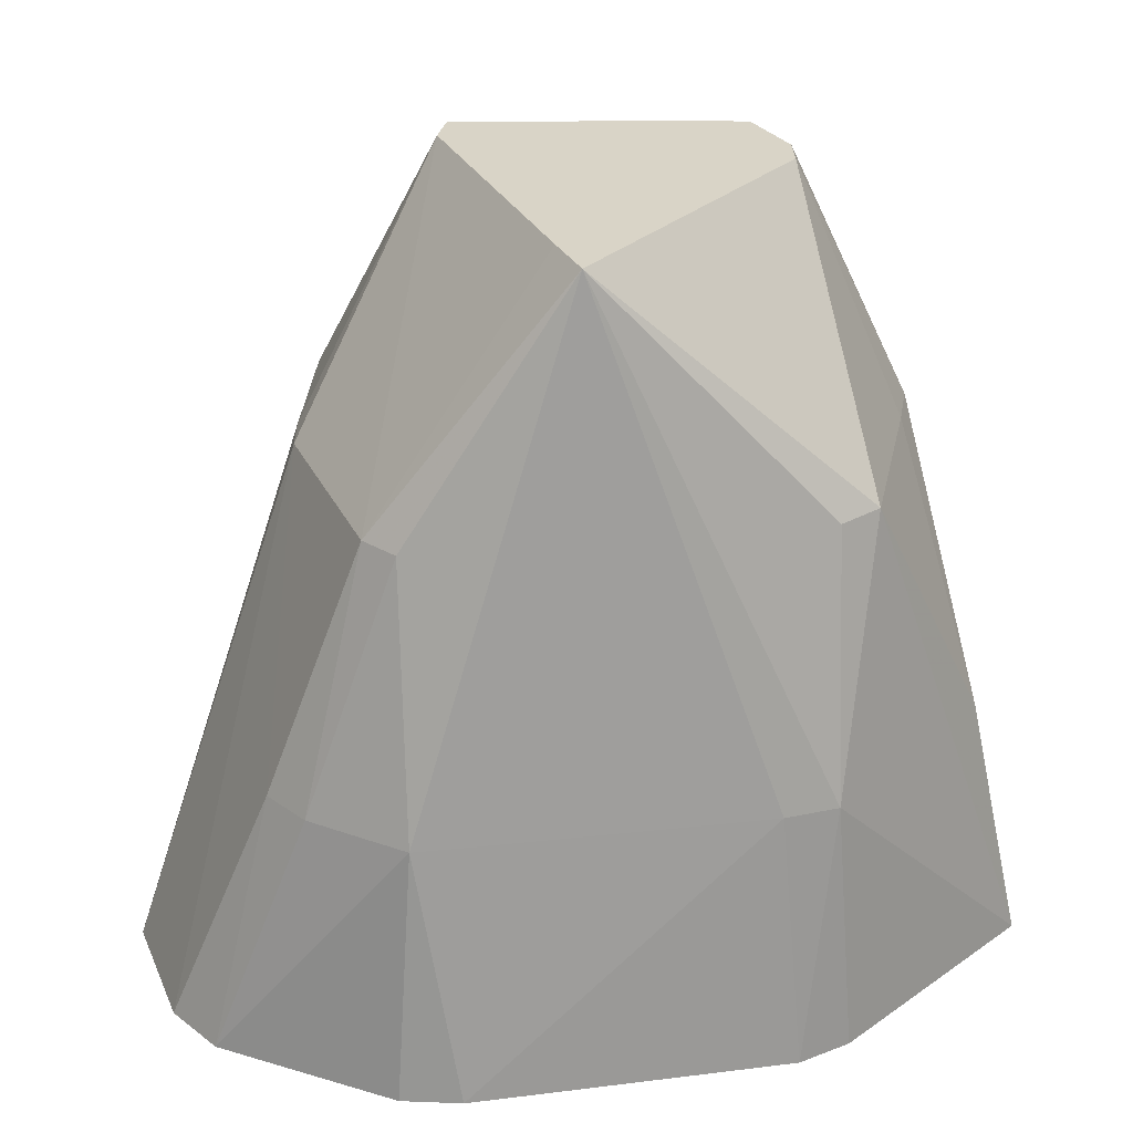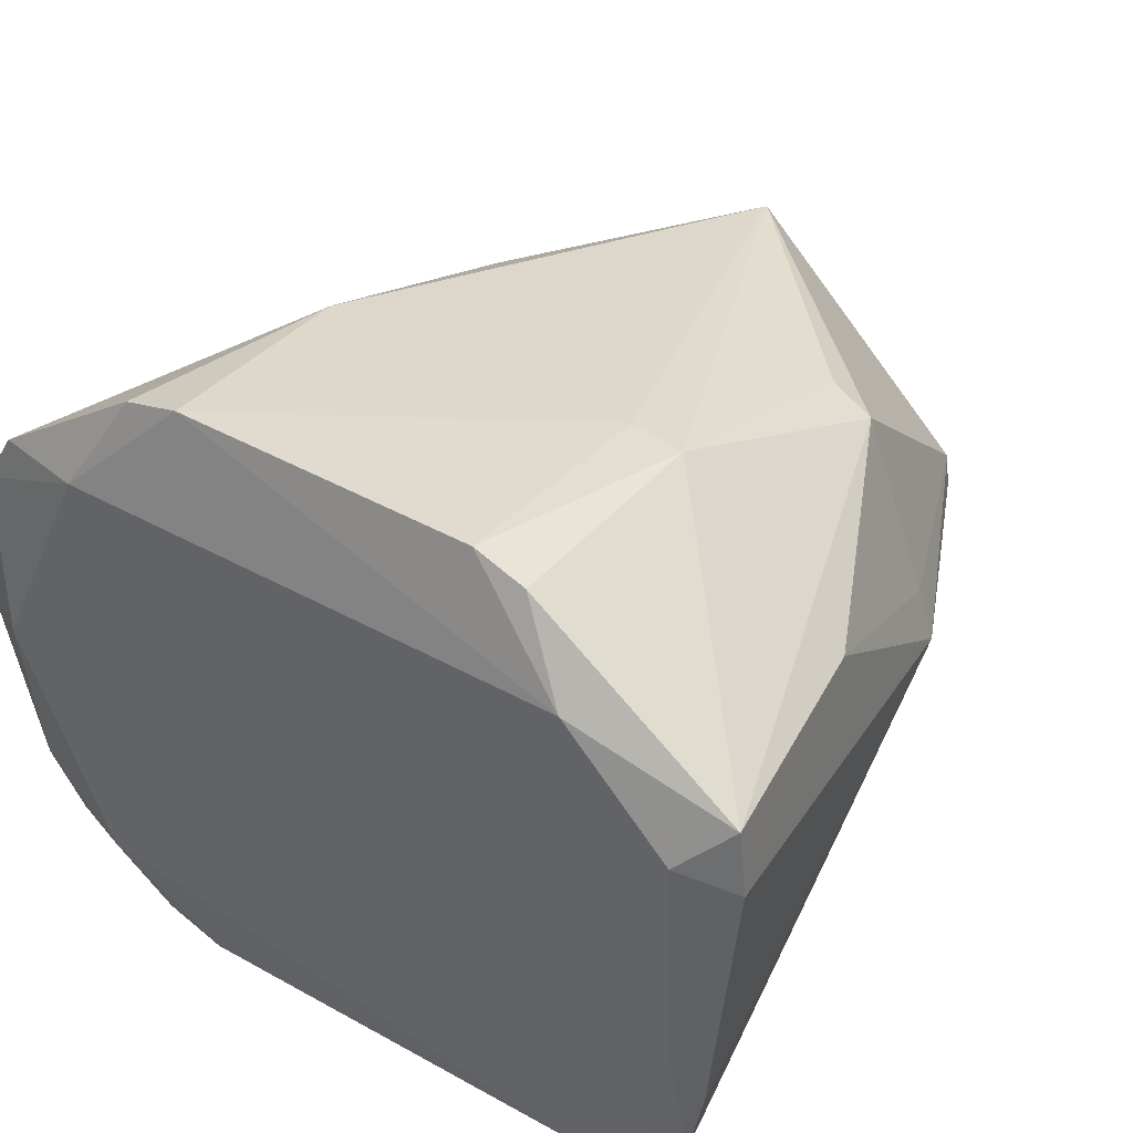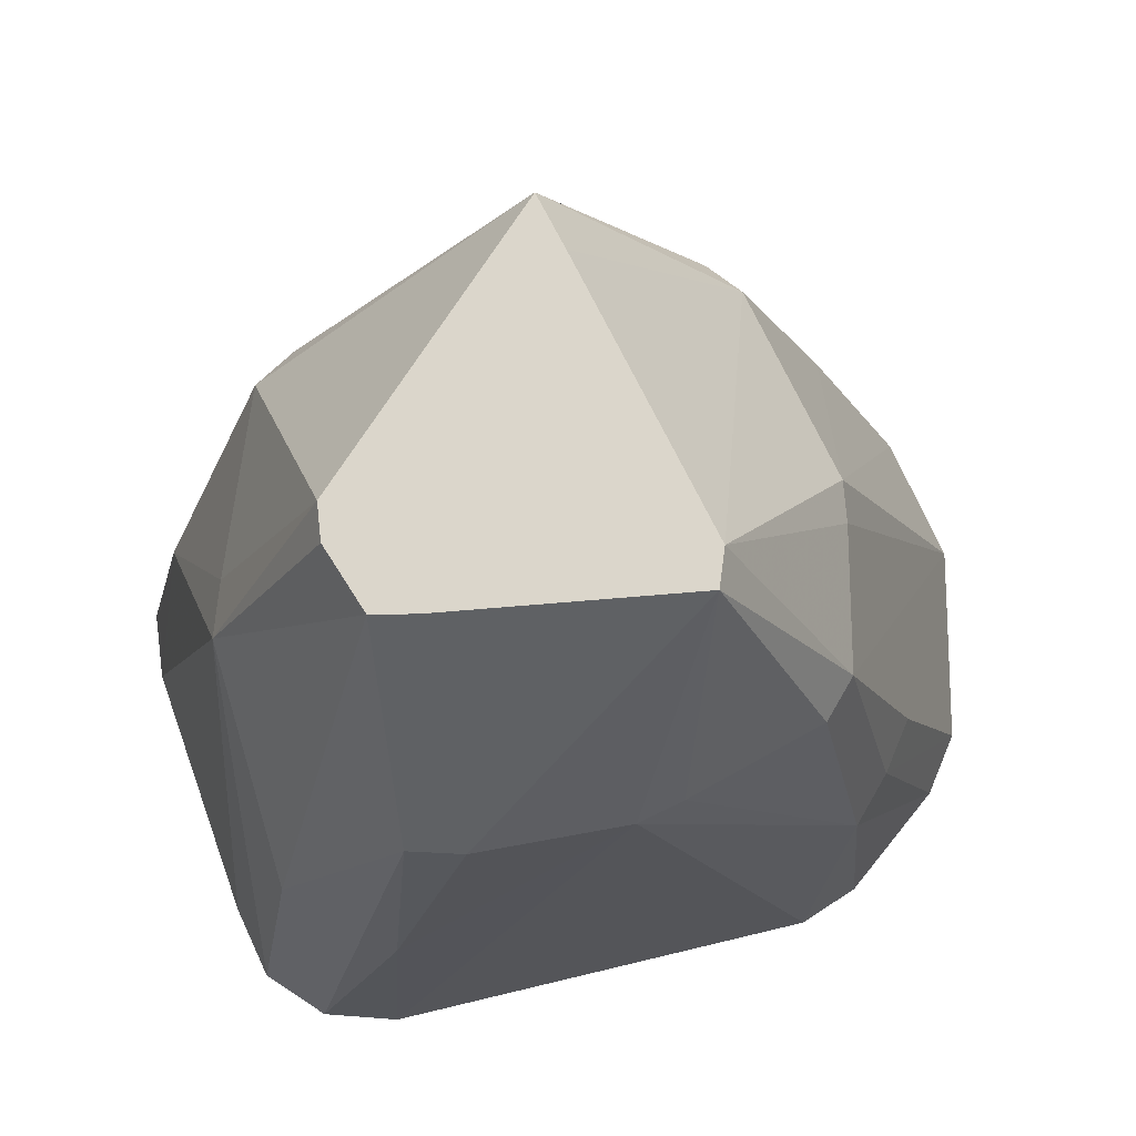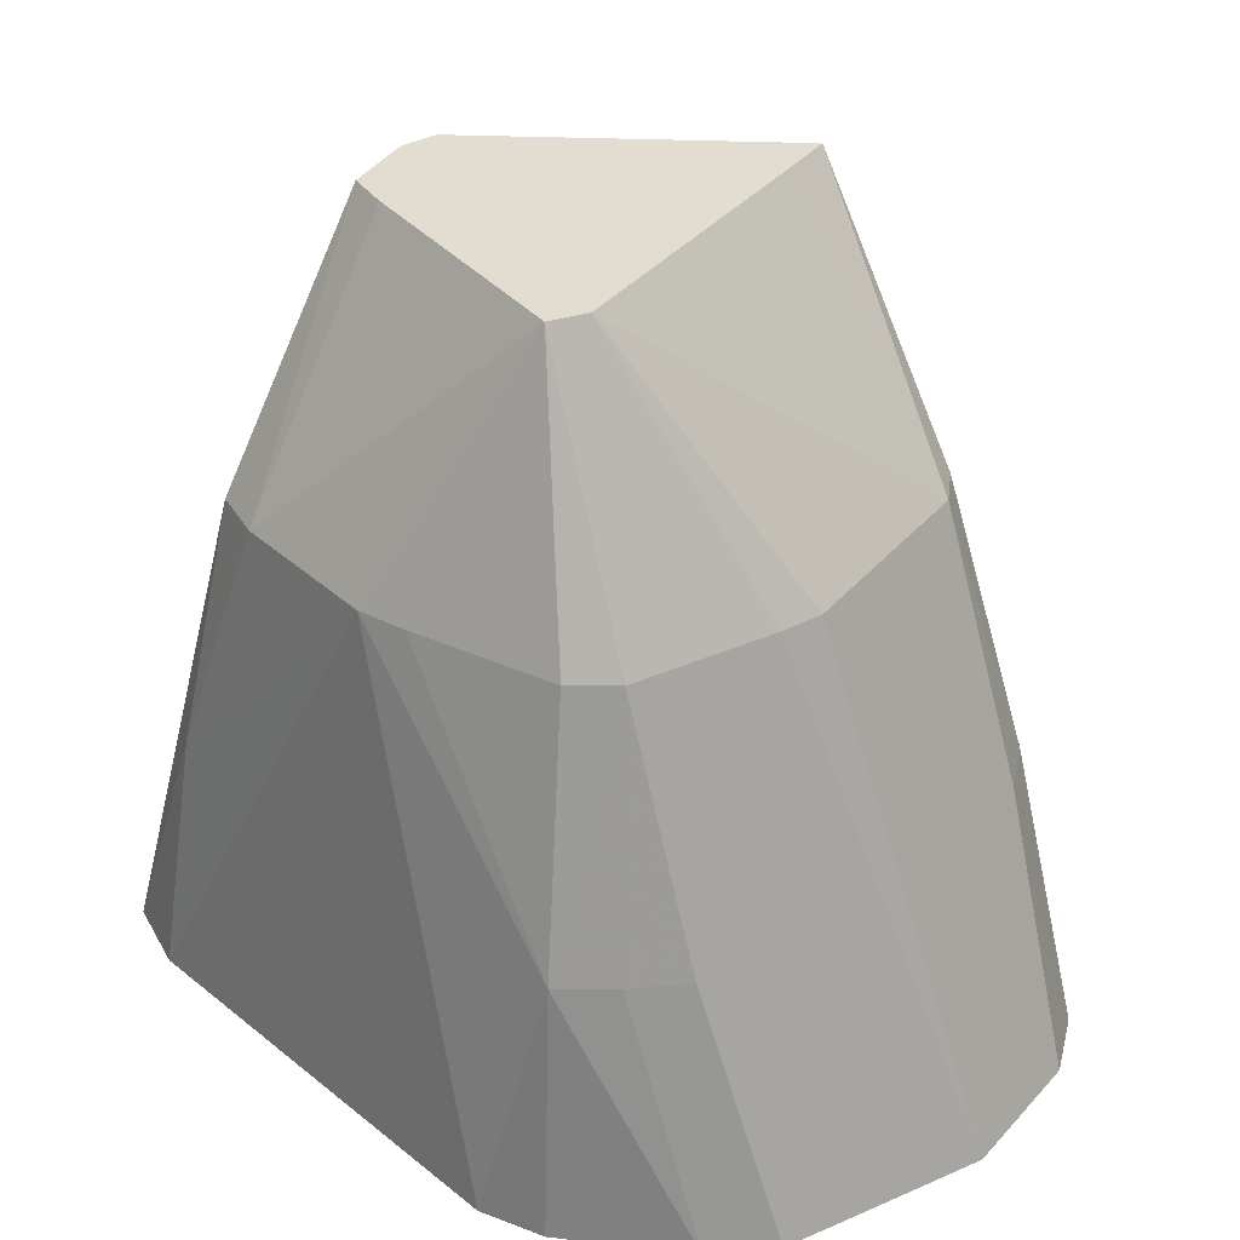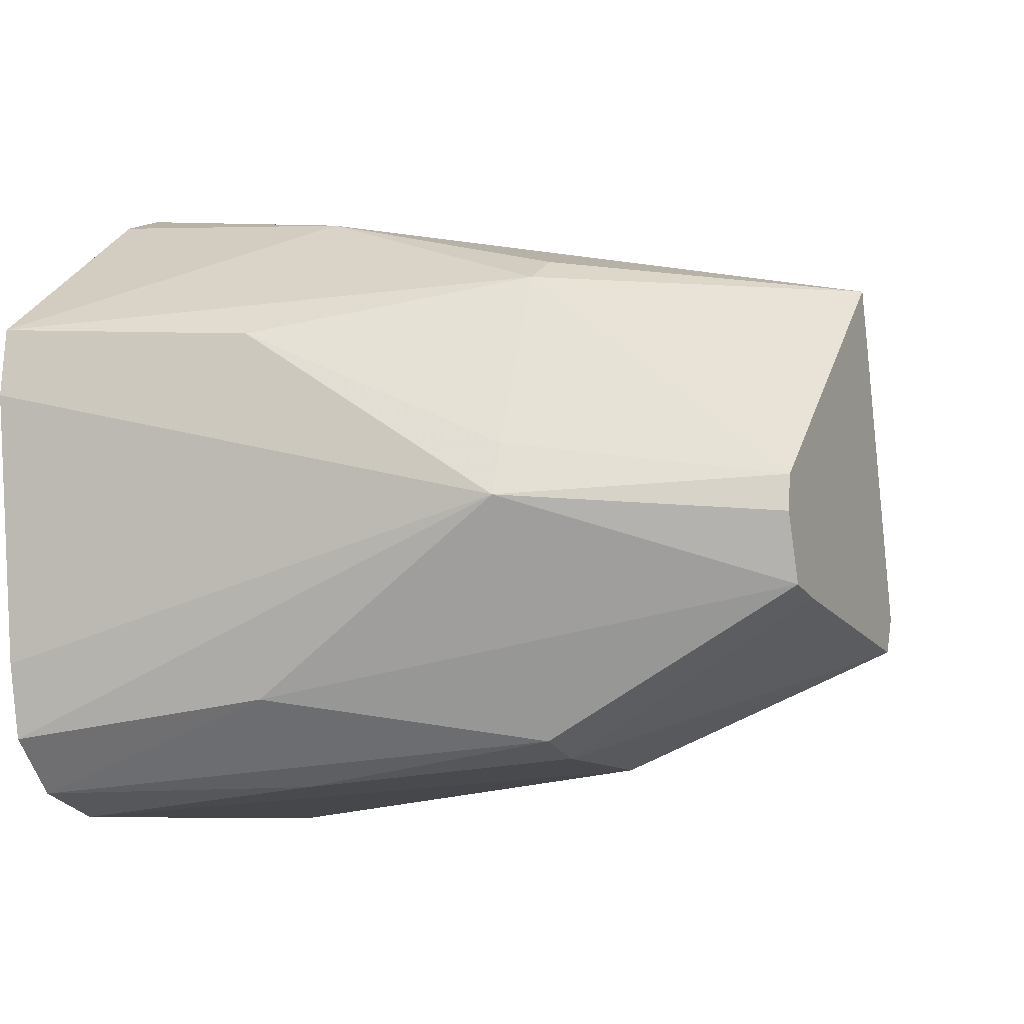
<metadata>
{"format":"obj","ext":"obj","renderer":"f3d","projection":"perspective","resolution":1024,"background":"white","views":[{"elev":28.8,"azim":170.3,"up":"+Z"},{"elev":38.3,"azim":-144.9,"up":"+Y"},{"elev":73.5,"azim":-13.7,"up":"+Z"},{"elev":35.1,"azim":46.3,"up":"+Z"},{"elev":-7.3,"azim":-63.9,"up":"+Y"}]}
</metadata>
<code>
v 0.03266 0.03697 0.0007295
v 0.03363 0.0517 -0.04629
v 0.002628 0.03669 0.04775
v 0.04801 -0.04282 -0.0995
v -0.05173 0.03886 -0.09907
v 0.04801 0.03886 -0.09841
v -0.04785 0.03394 0.0007295
v 0.002628 0.03669 0.04775
v -0.04004 0.0384 0.0007295
v -0.04004 0.0384 0.0007295
v 0.002628 0.03669 0.04775
v -0.03893 0.05082 -0.04629
v -0.03893 0.05082 -0.04629
v -0.04785 0.03394 0.0007295
v -0.04004 0.0384 0.0007295
v -0.02892 0.05225 -0.04629
v -0.03893 0.05082 -0.04629
v 0.002628 0.03669 0.04775
v -0.03202 0.05835 -0.0933
v -0.03893 0.05082 -0.04629
v -0.02892 0.05225 -0.04629
v 0.02654 0.05926 -0.0933
v 0.04801 0.03886 -0.09841
v -0.05173 0.03886 -0.09907
v -0.05173 0.03886 -0.09907
v -0.03202 0.05835 -0.0933
v 0.02654 0.05926 -0.0933
v -0.03202 0.05835 -0.0933
v -0.02892 0.05225 -0.04629
v 0.02654 0.05926 -0.0933
v 0.04801 -0.04282 -0.0995
v 0.04801 0.03886 -0.09841
v 0.06796 -0.00198 -0.09841
v 0.06796 -0.00198 -0.09841
v 0.0695 -0.0356 -0.0933
v 0.04801 -0.04282 -0.0995
v 0.07546 -0.01109 -0.0933
v 0.06796 -0.00198 -0.09841
v 0.07846 0.001332 -0.0933
v 0.03903 -0.05648 -0.04629
v -0.002972 -0.0554 0.0007295
v 0.03074 -0.06482 -0.0933
v 0.03074 -0.06482 -0.0933
v -0.002972 -0.0554 0.0007295
v -0.05077 -0.06445 -0.0933
v -0.05077 -0.06445 -0.0933
v 0.04801 -0.04282 -0.0995
v 0.03074 -0.06482 -0.0933
v -0.06394 -0.008326 0.0007295
v -0.07081 0.02337 -0.04629
v -0.08178 0.01381 -0.0933
v -0.06394 -0.008326 0.0007295
v -0.0377 -0.0239 0.04775
v -0.04196 -0.01134 0.04775
v 0.002628 0.03669 0.04775
v -0.04785 0.03394 0.0007295
v -0.0411 -0.004707 0.04775
v -0.0411 -0.004707 0.04775
v -0.002972 0.02803 0.04775
v 0.002628 0.03669 0.04775
v -0.0411 -0.004707 0.04775
v -0.06394 -0.008326 0.0007295
v -0.04196 -0.01134 0.04775
v 0.04957 0.0395 -0.04629
v 0.03363 0.0517 -0.04629
v 0.03266 0.03697 0.0007295
v 0.03266 0.03697 0.0007295
v 0.002628 0.03669 0.04775
v 0.0376 0.03081 0.0007295
v 0.0376 0.03081 0.0007295
v 0.04957 0.0395 -0.04629
v 0.03266 0.03697 0.0007295
v 0.05529 0.03102 -0.04629
v 0.04957 0.0395 -0.04629
v 0.0376 0.03081 0.0007295
v 0.002628 0.03669 0.04775
v -0.002972 0.02803 0.04775
v 0.005119 0.02623 0.04775
v 0.005119 0.02623 0.04775
v 0.0376 0.03081 0.0007295
v 0.002628 0.03669 0.04775
v 0.005119 0.02623 0.04775
v 0.01693 -0.02606 0.04775
v 0.0376 0.03081 0.0007295
v -0.06436 -0.04327 -0.04629
v -0.06436 -0.06005 -0.0933
v -0.04087 -0.05082 0.0007295
v -0.04087 -0.05082 0.0007295
v -0.0377 -0.0239 0.04775
v -0.06436 -0.04327 -0.04629
v -0.0377 -0.0239 0.04775
v -0.06394 -0.008326 0.0007295
v -0.06436 -0.04327 -0.04629
v -0.07371 -0.05006 -0.0933
v -0.07168 -0.0224 -0.09744
v -0.06436 -0.06005 -0.0933
v -0.06436 -0.06005 -0.0933
v -0.06436 -0.04327 -0.04629
v -0.07371 -0.05006 -0.0933
v -0.07371 -0.05006 -0.0933
v -0.06436 -0.04327 -0.04629
v -0.06394 -0.008326 0.0007295
v -0.07168 0.01844 -0.0989
v -0.07168 -0.0224 -0.09744
v -0.08178 0.01381 -0.0933
v -0.07168 0.01844 -0.0989
v -0.05173 0.03886 -0.09907
v 0.04801 -0.04282 -0.0995
v -0.06436 -0.06005 -0.0933
v -0.07168 -0.0224 -0.09744
v -0.05173 -0.04282 -0.09725
v -0.05173 -0.04282 -0.09725
v -0.05077 -0.06445 -0.0933
v -0.06436 -0.06005 -0.0933
v 0.04801 -0.04282 -0.0995
v -0.05077 -0.06445 -0.0933
v -0.05173 -0.04282 -0.09725
v -0.05173 -0.04282 -0.09725
v -0.07168 0.01844 -0.0989
v 0.04801 -0.04282 -0.0995
v -0.07168 -0.0224 -0.09744
v -0.07168 0.01844 -0.0989
v -0.05173 -0.04282 -0.09725
v -0.07081 0.02337 -0.04629
v -0.04785 0.03394 0.0007295
v -0.08041 0.02649 -0.0933
v -0.04785 0.03394 0.0007295
v -0.03893 0.05082 -0.04629
v -0.08041 0.02649 -0.0933
v -0.03893 0.05082 -0.04629
v -0.05908 0.0421 -0.0933
v -0.08041 0.02649 -0.0933
v -0.08178 0.01381 -0.0933
v -0.07081 0.02337 -0.04629
v -0.08041 0.02649 -0.0933
v -0.08041 0.02649 -0.0933
v -0.07168 0.01844 -0.0989
v -0.08178 0.01381 -0.0933
v -0.05173 0.03886 -0.09907
v -0.07168 0.01844 -0.0989
v -0.08041 0.02649 -0.0933
v -0.08041 0.02649 -0.0933
v -0.05908 0.0421 -0.0933
v -0.05173 0.03886 -0.09907
v 0.02279 0.0519 -0.04629
v 0.002628 0.03669 0.04775
v 0.03363 0.0517 -0.04629
v 0.02279 0.0519 -0.04629
v -0.02892 0.05225 -0.04629
v 0.002628 0.03669 0.04775
v 0.03363 0.0517 -0.04629
v 0.02654 0.05926 -0.0933
v 0.02279 0.0519 -0.04629
v 0.02279 0.0519 -0.04629
v 0.02654 0.05926 -0.0933
v -0.02892 0.05225 -0.04629
v 0.07252 -0.0232 -0.0933
v 0.05333 -0.03957 -0.04629
v 0.0695 -0.0356 -0.0933
v 0.07252 -0.0232 -0.0933
v 0.07546 -0.01109 -0.0933
v 0.05333 -0.03957 -0.04629
v 0.0695 -0.0356 -0.0933
v 0.06796 -0.00198 -0.09841
v 0.07252 -0.0232 -0.0933
v 0.06796 -0.00198 -0.09841
v 0.07546 -0.01109 -0.0933
v 0.07252 -0.0232 -0.0933
v 0.01435 -0.03266 0.04775
v -0.002972 -0.0554 0.0007295
v 0.005707 -0.05346 0.0007295
v -0.002972 -0.0554 0.0007295
v 0.03903 -0.05648 -0.04629
v 0.005707 -0.05346 0.0007295
v 0.01435 -0.03266 0.04775
v 0.03167 -0.04634 0.0007295
v 0.03808 -0.03972 0.0007295
v 0.03167 -0.04634 0.0007295
v 0.03903 -0.05648 -0.04629
v 0.03808 -0.03972 0.0007295
v 0.04414 -0.01398 0.0007295
v 0.01693 -0.02606 0.04775
v 0.03808 -0.03972 0.0007295
v 0.07846 0.001332 -0.0933
v 0.04414 -0.01398 0.0007295
v 0.03808 -0.03972 0.0007295
v 0.03808 -0.03972 0.0007295
v 0.01693 -0.02606 0.04775
v 0.01435 -0.03266 0.04775
v 0.03808 -0.03972 0.0007295
v 0.07546 -0.01109 -0.0933
v 0.07846 0.001332 -0.0933
v 0.05333 -0.03957 -0.04629
v 0.07546 -0.01109 -0.0933
v 0.03808 -0.03972 0.0007295
v 0.04218 -0.06081 -0.0933
v 0.03903 -0.05648 -0.04629
v 0.03074 -0.06482 -0.0933
v 0.03074 -0.06482 -0.0933
v 0.04801 -0.04282 -0.0995
v 0.04218 -0.06081 -0.0933
v 0.03903 -0.05648 -0.04629
v 0.04218 -0.06081 -0.0933
v 0.06192 -0.04581 -0.0933
v 0.04801 -0.04282 -0.0995
v 0.0695 -0.0356 -0.0933
v 0.06192 -0.04581 -0.0933
v 0.06192 -0.04581 -0.0933
v 0.04218 -0.06081 -0.0933
v 0.04801 -0.04282 -0.0995
v -0.03103 -0.05374 0.0007295
v -0.002972 -0.0554 0.0007295
v 0.01435 -0.03266 0.04775
v 0.01435 -0.03266 0.04775
v -0.02997 -0.02567 0.04775
v -0.03103 -0.05374 0.0007295
v -0.03103 -0.05374 0.0007295
v -0.02997 -0.02567 0.04775
v -0.0377 -0.0239 0.04775
v -0.03103 -0.05374 0.0007295
v -0.0377 -0.0239 0.04775
v -0.04087 -0.05082 0.0007295
v -0.06394 -0.008326 0.0007295
v -0.0411 -0.004707 0.04775
v -0.06056 0.001332 0.0007295
v -0.07081 0.02337 -0.04629
v -0.06394 -0.008326 0.0007295
v -0.06056 0.001332 0.0007295
v 0.03363 0.0517 -0.04629
v 0.04957 0.0395 -0.04629
v 0.0671 0.03703 -0.0933
v 0.0671 0.03703 -0.0933
v 0.04957 0.0395 -0.04629
v 0.05529 0.03102 -0.04629
v 0.04538 -0.006327 0.0007295
v 0.01693 -0.02606 0.04775
v 0.04414 -0.01398 0.0007295
v 0.04538 -0.006327 0.0007295
v 0.04414 -0.01398 0.0007295
v 0.07846 0.001332 -0.0933
v 0.0376 0.03081 0.0007295
v 0.01693 -0.02606 0.04775
v 0.04538 -0.006327 0.0007295
v 0.05529 0.03102 -0.04629
v 0.0376 0.03081 0.0007295
v 0.04538 -0.006327 0.0007295
v -0.07168 -0.0224 -0.09744
v -0.07371 -0.05006 -0.0933
v -0.07653 -0.03615 -0.0933
v -0.08178 0.01381 -0.0933
v -0.07168 -0.0224 -0.09744
v -0.07653 -0.03615 -0.0933
v -0.07653 -0.03615 -0.0933
v -0.07371 -0.05006 -0.0933
v -0.06394 -0.008326 0.0007295
v -0.07653 -0.03615 -0.0933
v -0.06394 -0.008326 0.0007295
v -0.08178 0.01381 -0.0933
v -0.04178 0.05475 -0.0933
v -0.03893 0.05082 -0.04629
v -0.03202 0.05835 -0.0933
v -0.04178 0.05475 -0.0933
v -0.05908 0.0421 -0.0933
v -0.03893 0.05082 -0.04629
v -0.04178 0.05475 -0.0933
v -0.03202 0.05835 -0.0933
v -0.05173 0.03886 -0.09907
v -0.05173 0.03886 -0.09907
v -0.05908 0.0421 -0.0933
v -0.04178 0.05475 -0.0933
v 0.01409 -0.05116 0.0007295
v 0.03903 -0.05648 -0.04629
v 0.03167 -0.04634 0.0007295
v 0.01409 -0.05116 0.0007295
v 0.005707 -0.05346 0.0007295
v 0.03903 -0.05648 -0.04629
v 0.01409 -0.05116 0.0007295
v 0.03167 -0.04634 0.0007295
v 0.01435 -0.03266 0.04775
v 0.01435 -0.03266 0.04775
v 0.005707 -0.05346 0.0007295
v 0.01409 -0.05116 0.0007295
v 0.03903 -0.05648 -0.04629
v 0.06192 -0.04581 -0.0933
v 0.04677 -0.04841 -0.04629
v 0.05333 -0.03957 -0.04629
v 0.03808 -0.03972 0.0007295
v 0.04677 -0.04841 -0.04629
v 0.04677 -0.04841 -0.04629
v 0.03808 -0.03972 0.0007295
v 0.03903 -0.05648 -0.04629
v 0.0695 -0.0356 -0.0933
v 0.05333 -0.03957 -0.04629
v 0.04677 -0.04841 -0.04629
v 0.04677 -0.04841 -0.04629
v 0.06192 -0.04581 -0.0933
v 0.0695 -0.0356 -0.0933
v -0.04673 -0.05889 -0.04629
v -0.05077 -0.06445 -0.0933
v -0.002972 -0.0554 0.0007295
v -0.002972 -0.0554 0.0007295
v -0.03103 -0.05374 0.0007295
v -0.04673 -0.05889 -0.04629
v -0.04673 -0.05889 -0.04629
v -0.03103 -0.05374 0.0007295
v -0.04087 -0.05082 0.0007295
v -0.04087 -0.05082 0.0007295
v -0.06436 -0.06005 -0.0933
v -0.04673 -0.05889 -0.04629
v -0.06436 -0.06005 -0.0933
v -0.05077 -0.06445 -0.0933
v -0.04673 -0.05889 -0.04629
v -0.05721 0.009922 0.0007295
v -0.0411 -0.004707 0.04775
v -0.04785 0.03394 0.0007295
v -0.05721 0.009922 0.0007295
v -0.06056 0.001332 0.0007295
v -0.0411 -0.004707 0.04775
v -0.05721 0.009922 0.0007295
v -0.04785 0.03394 0.0007295
v -0.07081 0.02337 -0.04629
v -0.07081 0.02337 -0.04629
v -0.06056 0.001332 0.0007295
v -0.05721 0.009922 0.0007295
v 0.03732 0.05678 -0.0933
v 0.02654 0.05926 -0.0933
v 0.03363 0.0517 -0.04629
v 0.04801 0.03886 -0.09841
v 0.02654 0.05926 -0.0933
v 0.03732 0.05678 -0.0933
v 0.03363 0.0517 -0.04629
v 0.0671 0.03703 -0.0933
v 0.04643 0.05074 -0.0933
v 0.04643 0.05074 -0.0933
v 0.03732 0.05678 -0.0933
v 0.03363 0.0517 -0.04629
v 0.04643 0.05074 -0.0933
v 0.0671 0.03703 -0.0933
v 0.04801 0.03886 -0.09841
v 0.04801 0.03886 -0.09841
v 0.03732 0.05678 -0.0933
v 0.04643 0.05074 -0.0933
v 0.07389 0.02631 -0.0933
v 0.0671 0.03703 -0.0933
v 0.05529 0.03102 -0.04629
v 0.05529 0.03102 -0.04629
v 0.04538 -0.006327 0.0007295
v 0.07389 0.02631 -0.0933
v 0.07389 0.02631 -0.0933
v 0.04538 -0.006327 0.0007295
v 0.07846 0.001332 -0.0933
v 0.07389 0.02631 -0.0933
v 0.06796 -0.00198 -0.09841
v 0.04801 0.03886 -0.09841
v 0.04801 0.03886 -0.09841
v 0.0671 0.03703 -0.0933
v 0.07389 0.02631 -0.0933
v 0.07846 0.001332 -0.0933
v 0.06796 -0.00198 -0.09841
v 0.07389 0.02631 -0.0933
v 0.005119 0.02623 0.04775
v -0.0411 -0.004707 0.04775
v -0.04196 -0.01134 0.04775
v 0.01435 -0.03266 0.04775
v 0.01693 -0.02606 0.04775
v 0.005119 0.02623 0.04775
v -0.04196 -0.01134 0.04775
v -0.0377 -0.0239 0.04775
v 0.005119 0.02623 0.04775
v 0.005119 0.02623 0.04775
v -0.02997 -0.02567 0.04775
v 0.01435 -0.03266 0.04775
v -0.0377 -0.0239 0.04775
v -0.02997 -0.02567 0.04775
v 0.005119 0.02623 0.04775
v -0.002972 0.02803 0.04775
v -0.0411 -0.004707 0.04775
v 0.005119 0.02623 0.04775
f 1 2 3
f 4 5 6
f 7 8 9
f 10 11 12
f 13 14 15
f 16 17 18
f 19 20 21
f 22 23 24
f 25 26 27
f 28 29 30
f 31 32 33
f 34 35 36
f 37 38 39
f 40 41 42
f 43 44 45
f 46 47 48
f 49 50 51
f 52 53 54
f 55 56 57
f 58 59 60
f 61 62 63
f 64 65 66
f 67 68 69
f 70 71 72
f 73 74 75
f 76 77 78
f 79 80 81
f 82 83 84
f 85 86 87
f 88 89 90
f 91 92 93
f 94 95 96
f 97 98 99
f 100 101 102
f 103 104 105
f 106 107 108
f 109 110 111
f 112 113 114
f 115 116 117
f 118 119 120
f 121 122 123
f 124 125 126
f 127 128 129
f 130 131 132
f 133 134 135
f 136 137 138
f 139 140 141
f 142 143 144
f 145 146 147
f 148 149 150
f 151 152 153
f 154 155 156
f 157 158 159
f 160 161 162
f 163 164 165
f 166 167 168
f 169 170 171
f 172 173 174
f 175 176 177
f 178 179 180
f 181 182 183
f 184 185 186
f 187 188 189
f 190 191 192
f 193 194 195
f 196 197 198
f 199 200 201
f 202 203 204
f 205 206 207
f 208 209 210
f 211 212 213
f 214 215 216
f 217 218 219
f 220 221 222
f 223 224 225
f 226 227 228
f 229 230 231
f 232 233 234
f 235 236 237
f 238 239 240
f 241 242 243
f 244 245 246
f 247 248 249
f 250 251 252
f 253 254 255
f 256 257 258
f 259 260 261
f 262 263 264
f 265 266 267
f 268 269 270
f 271 272 273
f 274 275 276
f 277 278 279
f 280 281 282
f 283 284 285
f 286 287 288
f 289 290 291
f 292 293 294
f 295 296 297
f 298 299 300
f 301 302 303
f 304 305 306
f 307 308 309
f 310 311 312
f 313 314 315
f 316 317 318
f 319 320 321
f 322 323 324
f 325 326 327
f 328 329 330
f 331 332 333
f 334 335 336
f 337 338 339
f 340 341 342
f 343 344 345
f 346 347 348
f 349 350 351
f 352 353 354
f 355 356 357
f 358 359 360
f 361 362 363
f 364 365 366
f 367 368 369
f 370 371 372
f 373 374 375
f 376 377 378

</code>
